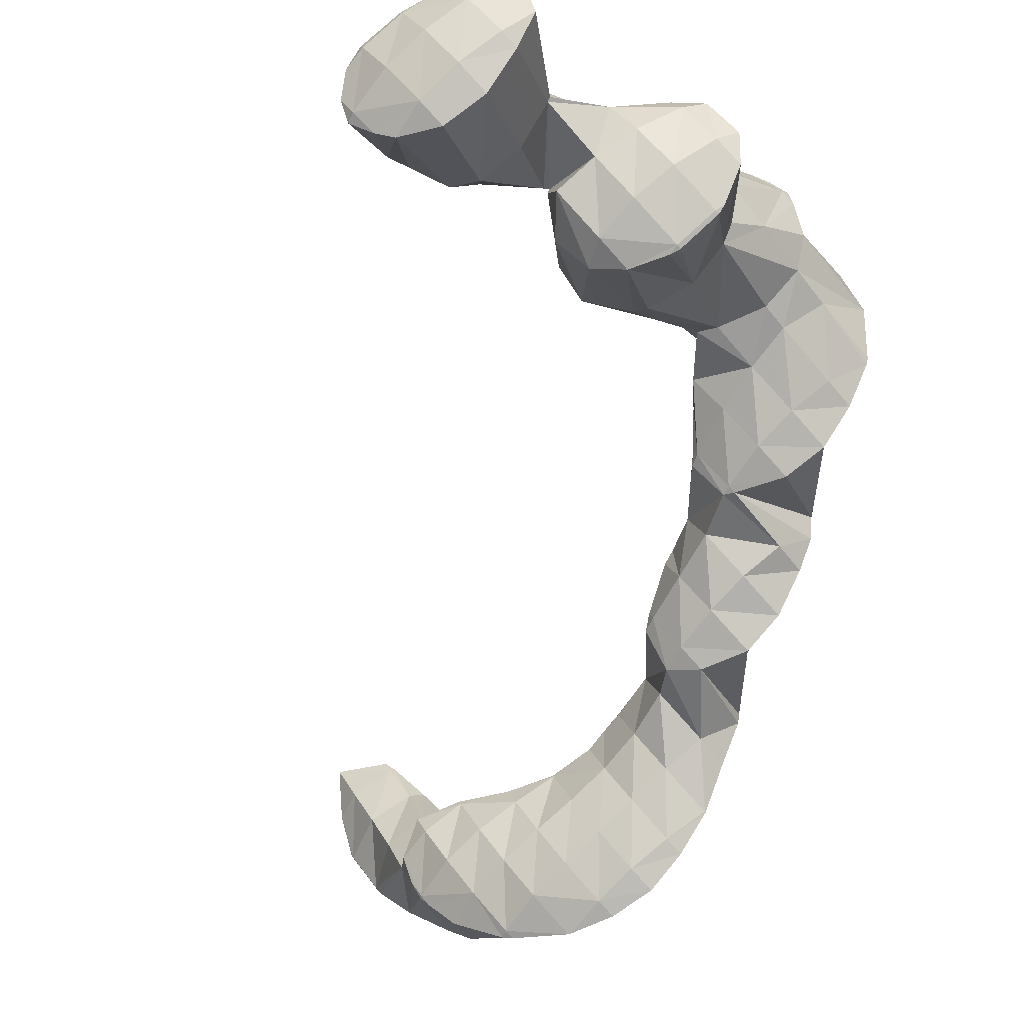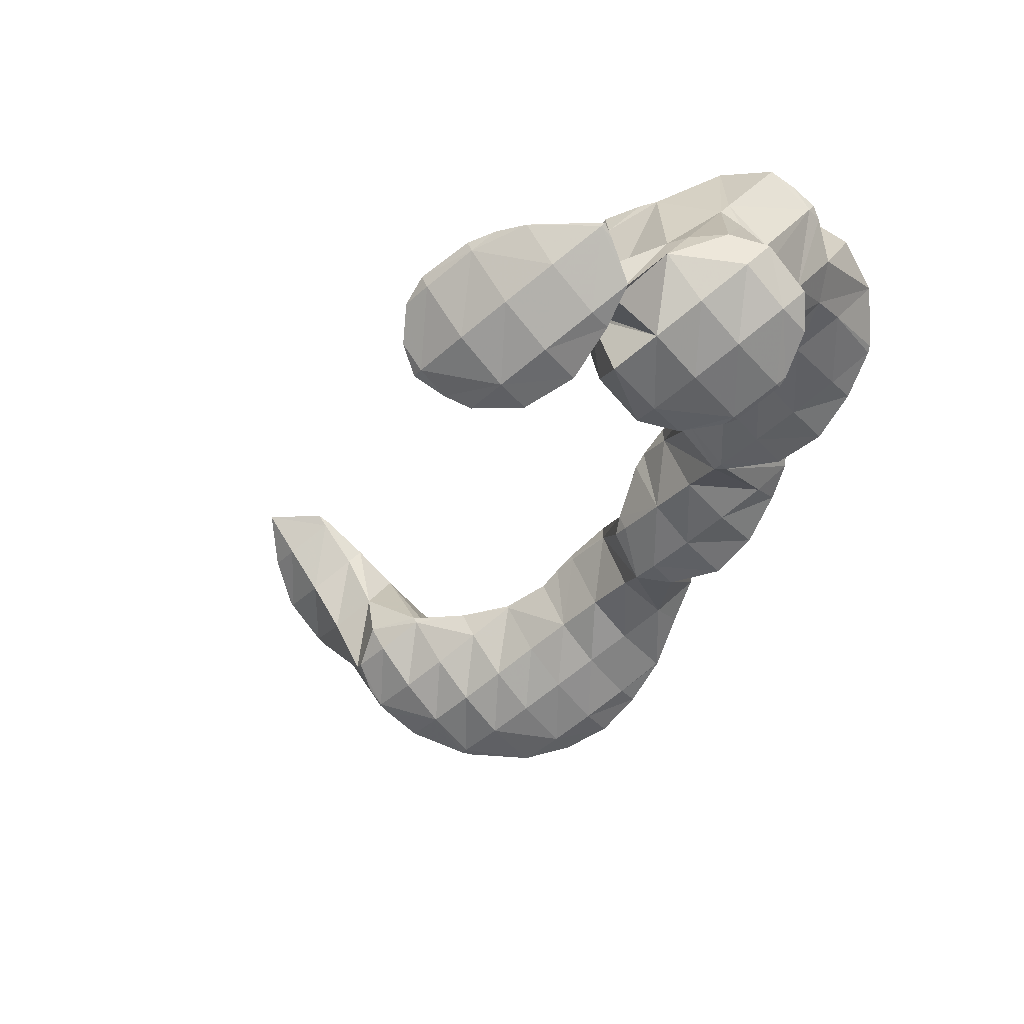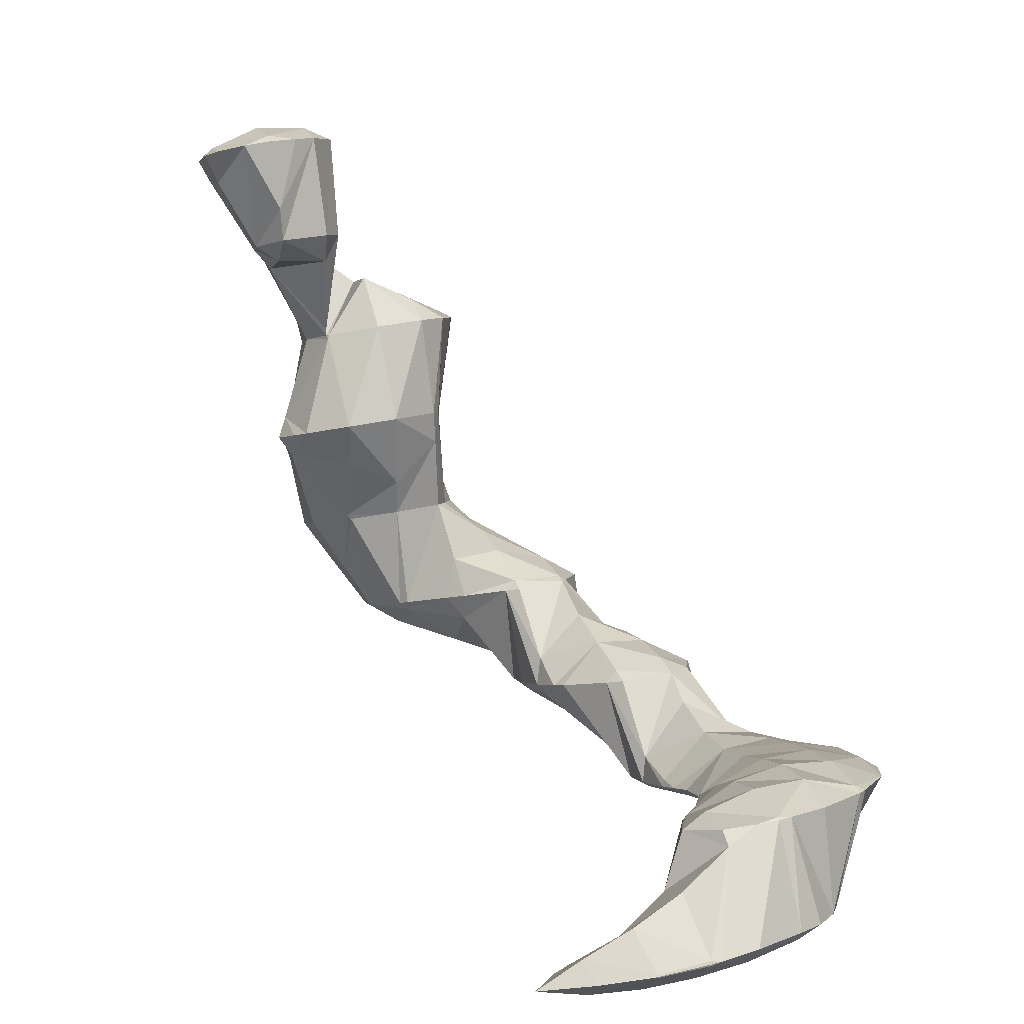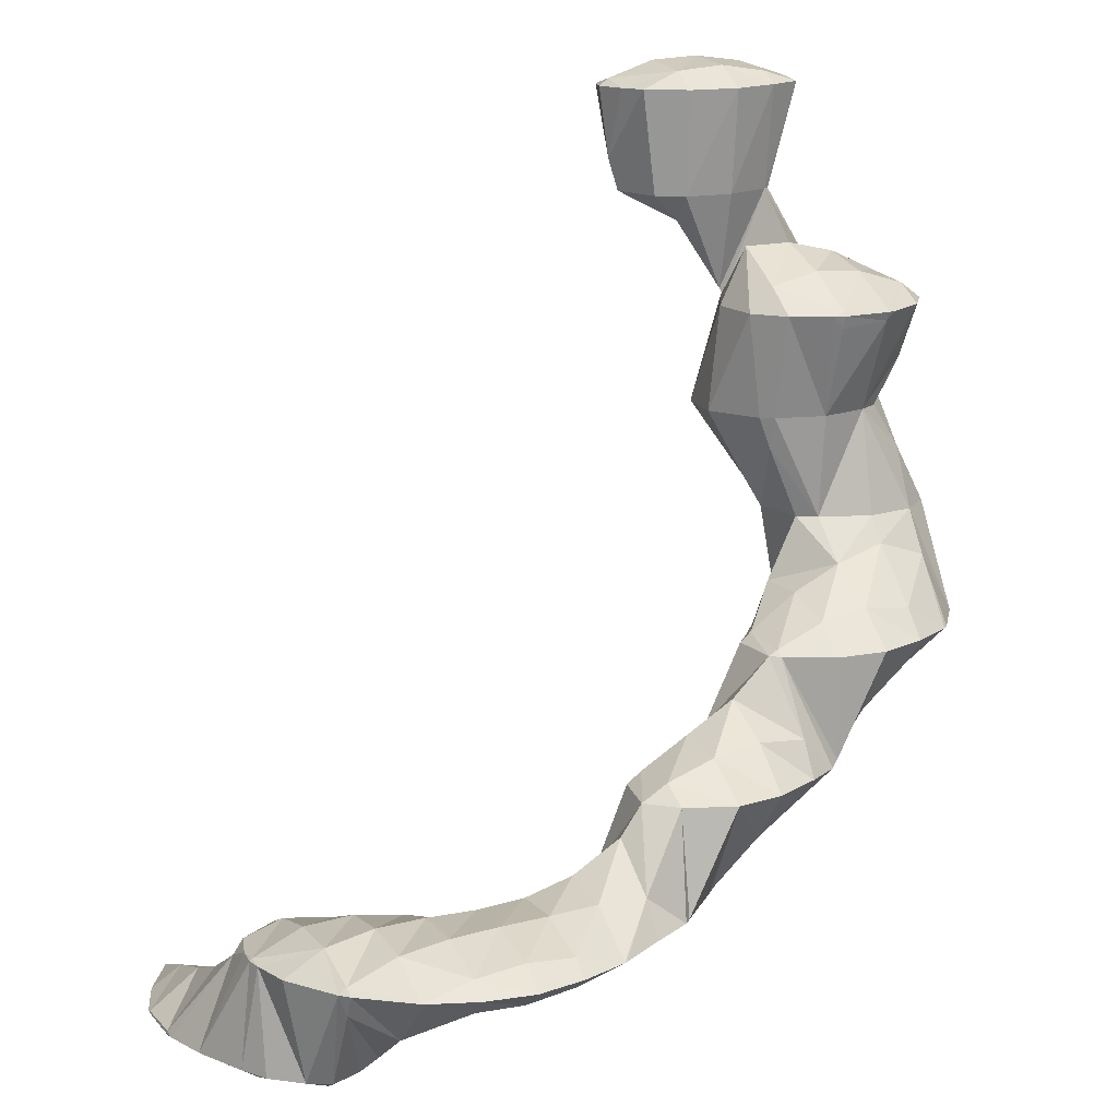
<metadata>
{"format":"obj","ext":"obj","renderer":"f3d","projection":"perspective","resolution":1024,"background":"white","views":[{"elev":-16.8,"azim":18.9,"up":"+Y"},{"elev":20.6,"azim":8.4,"up":"+Y"},{"elev":4.1,"azim":-66.7,"up":"+Z"},{"elev":24.8,"azim":14.2,"up":"+Z"}]}
</metadata>
<code>
v 276.5 293 76.32
v 277.1 294.3 76.14
v 276 293.5 76.66
v 274.6 292.4 77.08
v 275.5 291.3 76.54
v 273.2 291.2 77.07
v 273.9 290.3 76.63
v 272.2 290.2 76.57
v 276.5 295.7 75.9
v 276.3 296.2 75.82
v 276.2 296.1 75.89
v 274.8 295 76.61
v 273.3 293.9 76.99
v 271.9 292.7 77.04
v 271.3 290.5 76.48
v 270.6 291.4 76.58
v 270.3 291.1 76.34
v 276.1 296.2 75.81
v 273.8 296 75.73
v 272.8 295.8 75.73
v 272.1 295.2 76.01
v 270.7 294 76.17
v 269.9 292.1 76.17
v 270 293.4 75.98
v 271.9 295.4 75.75
v 270.5 294.2 75.86
v 276.3 292.8 72.38
v 276.4 293 72.36
v 275.3 291 72.61
v 273.9 289.9 72.72
v 272.7 289.9 72.68
v 276.2 296.1 75.45
v 275.5 293.7 72.22
v 275 294.3 72.31
v 274.8 294.2 72.1
v 270.7 290.9 73.69
v 271 291 72.43
v 272.2 295.1 75.03
v 273.2 293.5 72.13
v 270.8 293.8 74.77
v 271.6 292.5 72.21
v 281.6 289 69.25
v 281.8 289.3 69.21
v 281.6 289.1 69.35
v 280.2 287.9 69.5
v 280.2 287.8 69.37
v 279.8 287.6 69.38
v 282.4 290.9 68.98
v 282.4 292.3 68.77
v 281.7 291.8 69.45
v 280.3 290.7 70.14
v 278.8 289.6 70.39
v 278.3 287.3 69.37
v 277.5 288.3 70.11
v 276.8 287.6 69.26
v 281.1 293.8 68.49
v 280.4 293.3 69.35
v 279 292.3 70.34
v 277.6 291.1 70.89
v 276.1 289.9 71.02
v 275.4 288.9 68.98
v 279.7 294.1 68.37
v 278.3 293.9 68.34
v 277.7 293.6 69.59
v 275 291.1 68.89
v 275.1 291.2 68.62
v 275 291 68.64
v 273.4 290.3 71.66
v 277.6 293.7 68.34
v 276.1 292.6 68.44
v 273.6 293 71.38
v 272.2 291.8 71.64
v 281.6 289.1 68.9
v 280.2 287.8 68.88
v 281.8 291.4 66.73
v 280.8 289.6 65.15
v 281.1 290.5 65.03
v 279.6 288.1 65.33
v 277.9 287.3 65.38
v 277.3 287.3 65.36
v 281 292.2 64.76
v 280.8 292.8 64.66
v 275.2 288 65.15
v 279.9 293.4 64.52
v 279.2 293.9 64.42
v 275 291 68.47
v 274.2 289.7 64.85
v 276.9 294.1 64.28
v 276.3 293.9 64.28
v 275.3 293.2 65.16
v 274.1 291.6 64.54
v 274.4 292.4 64.44
v 275 293.4 64.3
v 282.7 289.8 61.25
v 283 291.3 61.02
v 282 290.9 63.33
v 281.5 288.4 61.41
v 279.6 287.8 61.42
v 278.7 287.7 61.39
v 277.7 287.4 64.14
v 282.5 292.8 60.77
v 282.3 293.3 60.69
v 282.2 293.3 61.08
v 277.2 288.9 61.14
v 276.5 288.6 62.44
v 281.6 293.9 60.55
v 279.4 293.9 63.7
v 280.7 294.5 60.43
v 276.8 290.9 60.81
v 276.7 291.1 60.94
v 276.8 291.1 60.78
v 275.2 290.2 63.25
v 278.9 294.3 60.38
v 277.4 293.1 60.51
v 275.3 293 63.63
v 283.9 285.2 58.06
v 284.6 286.9 57.82
v 283.3 286 58.94
v 281.9 284.8 59.29
v 282.9 283.6 58.26
v 280.5 283.6 59.13
v 281.4 282.5 58.36
v 279.1 282.3 58.5
v 279.3 282.1 58.34
v 278.8 282 58.32
v 284.6 287.2 57.78
v 284.5 289.4 57.43
v 283.4 288.9 59.85
v 282 287.8 60.62
v 280.6 286.5 60.19
v 279.2 285.2 59.47
v 277.8 283.8 58.36
v 277.5 283.4 58.05
v 283.6 291.1 57.13
v 277.9 286.6 59.16
v 277.6 284.1 57.95
v 277.5 286 57.65
v 282.2 293.1 59.91
v 281.7 292 56.89
v 277.6 286.8 57.53
v 277.9 288.8 57.23
v 279.6 293.1 58.57
v 280.4 292.1 56.83
v 278.2 291.9 58.52
v 278.8 291 56.92
v 278 289.2 57.17
v 281 279.7 54.82
v 281.5 281 54.64
v 280.5 280.4 56
v 279.1 279.2 56.3
v 280.2 277.8 55.07
v 277.7 278 56.15
v 278.9 276.5 55.23
v 276.3 276.7 55.66
v 277 275.9 55.24
v 275.5 276 55.16
v 283.4 285.7 56.86
v 282.1 284.2 55.47
v 281.3 283.4 54.26
v 281.5 281.9 54.49
v 277.8 280.9 57.05
v 276.4 279.5 56.13
v 275.1 278.1 55.21
v 274.6 277.7 54.85
v 283.5 288.3 56.52
v 282.2 287 55.74
v 280.8 285.6 54.78
v 279.7 284.6 54.01
v 276.6 282.1 55.32
v 275.4 280.6 54.43
v 275.7 281.1 54.36
v 274.8 278.4 54.74
v 282.3 289.8 56.1
v 280.9 288.5 55.6
v 279.5 287.2 55.52
v 279.3 284.5 54
v 278.1 286.2 56.65
v 277.8 283.4 54.09
v 276.4 282.2 54.23
v 281 291.3 56.36
v 279.6 290.1 56.19
v 278.2 289 56.92
v 276.2 270.7 52.04
v 276.2 270.8 52.03
v 276.2 270.7 52.07
v 274.8 269.6 52.71
v 275.2 269 52.26
v 273.3 268.4 52.99
v 274 267.6 52.42
v 272 267.2 52.93
v 272.4 266.6 52.51
v 270.7 266 52.52
v 276.9 272.7 51.76
v 277.5 274.4 51.53
v 276.3 273.6 52.87
v 274.9 272.4 53.1
v 273.5 271.2 53.16
v 272.1 270 53.26
v 270.7 268.8 53.31
v 270.5 266 52.52
v 269.3 267.5 53.18
v 267.9 266.2 52.59
v 268.1 266 52.42
v 267.7 266 52.39
v 280.6 280.1 53.9
v 279.2 278.7 52.78
v 277.9 277.2 51.3
v 277.8 277.1 51.11
v 277.6 274.8 51.47
v 275 275.3 54.11
v 273.6 273.9 53.18
v 272.2 272.6 52.83
v 270.8 271.4 52.85
v 269.4 270.2 53.05
v 268 269 53.15
v 266.6 267.8 52.93
v 265.5 266.7 52.19
v 280.7 282.8 53.75
v 279.4 281.4 53.03
v 278 280.1 52.33
v 276.6 278.8 51.7
v 275.6 277.7 50.92
v 273.8 276.4 52.02
v 272.4 275.1 51.42
v 271.1 273.8 51.34
v 271.7 274.5 51.25
v 270 273 51.4
v 269.6 272.7 51.49
v 268.2 271.6 52.16
v 266.8 270.5 52.63
v 265.3 269.2 52.68
v 264.3 267.5 52.01
v 264 267.9 52.02
v 263.9 267.9 51.94
v 279.4 284.3 53.88
v 278.1 283 53.7
v 276.6 281.8 53.8
v 275.2 277.6 50.93
v 273.7 276.5 51.03
v 272.3 275.2 51.17
v 269.6 272.7 51.43
v 267.6 272.2 51.43
v 265.8 271.9 51.38
v 265.5 271.8 51.54
v 264.1 270.6 51.98
v 263.5 268.5 51.82
v 263 269.6 51.62
v 265.4 271.9 51.37
v 263.5 271.3 51.39
v 276.2 270.7 52.01
v 274.8 269.5 51.64
v 273.4 268.2 51.52
v 272 267 51.74
v 276.4 273.3 51.08
v 275 272 50.8
v 273.6 270.8 50.69
v 272.2 269.6 50.58
v 270.8 268.3 50.38
v 269.4 267.1 50.19
v 267.9 266.1 51.56
v 276.5 275.9 50.66
v 275.1 274.7 50.48
v 273.7 273.5 50.46
v 272.3 272.3 50.52
v 270.9 271 50.36
v 269.6 269.7 49.74
v 268.2 268.3 48.47
v 267.1 266.7 48.3
v 267.7 267.8 48.15
v 266.2 266.5 48.28
v 275.2 277.5 50.86
v 273.8 276.2 50.85
v 272.4 275.1 51.07
v 269.6 272.7 51.37
v 268.3 271.3 50.39
v 266.9 269.8 48.32
v 266.7 269.5 47.85
v 264.8 266.6 48.21
v 263.8 267 48.1
v 265.6 271.7 50.73
v 265 270.6 47.6
v 262.7 269.3 51.12
v 261.8 267.9 47.88
v 263 271.7 49.31
v 263.5 271.8 47.34
v 261.5 270.6 49.66
v 260.4 268.8 47.68
v 260.2 269 47.74
v 260.2 269 47.63
v 262.1 273.2 47.07
v 261.8 273 47.8
v 260.3 271.9 48.56
v 259 270.5 47.4
v 259 270.5 47.35
v 260.6 274.4 46.81
v 260.5 274.3 46.99
v 259.1 273.2 47.63
v 258.9 270.6 47.32
v 258.2 272.4 47.02
v 260.2 274.7 46.74
v 257.9 274.5 46.67
v 266.8 267 47.97
v 265.6 268.4 47.35
v 264.2 267.3 47.73
v 264.3 269.9 47.08
v 262.9 268.7 47.1
v 263.1 271.3 46.89
v 261.7 270.1 46.7
v 260.2 269 47.57
v 261.8 272.8 46.73
v 260.4 271.5 46.46
v 259 270.5 47.31
v 260.5 274.3 46.69
v 259.1 273 46.42
g foo
f 1 2 3
f 1 3 4
f 1 4 5
f 5 4 6
f 5 6 7
f 8 7 6
f 9 10 11
f 9 11 2
f 2 11 3
f 3 11 12
f 13 4 12
f 4 3 12
f 14 6 13
f 6 4 13
f 8 6 15
f 15 6 16
f 16 6 14
f 17 15 16
f 10 18 11
f 19 12 11
f 19 11 18
f 20 21 19
f 19 21 12
f 12 21 13
f 22 14 21
f 14 13 21
f 23 16 24
f 24 16 22
f 22 16 14
f 23 17 16
f 20 25 21
f 26 22 21
f 26 21 25
f 26 24 22
f 27 28 2
f 27 2 1
f 5 29 1
f 29 27 1
f 7 30 5
f 30 29 5
f 31 30 7
f 31 7 8
f 32 10 9
f 28 9 2
f 9 28 32
f 32 28 33
f 33 34 32
f 35 34 33
f 15 36 8
f 36 37 8
f 37 31 8
f 36 15 17
f 32 18 10
f 34 19 18
f 34 18 32
f 20 19 34
f 20 34 35
f 20 35 38
f 38 35 39
f 39 40 38
f 39 41 40
f 23 24 40
f 23 40 41
f 23 41 36
f 36 41 37
f 36 17 23
f 38 25 20
f 40 26 25
f 40 25 38
f 40 24 26
f 42 43 44
f 42 44 45
f 42 45 46
f 47 46 45
f 48 49 50
f 48 50 43
f 43 50 44
f 44 50 51
f 52 45 51
f 45 44 51
f 47 45 53
f 53 45 54
f 54 45 52
f 55 53 54
f 56 57 50
f 56 50 49
f 58 51 57
f 51 50 57
f 59 52 58
f 52 51 58
f 60 54 59
f 54 52 59
f 55 54 60
f 55 60 61
f 56 62 57
f 63 64 62
f 62 64 57
f 57 64 58
f 28 27 64
f 27 59 64
f 59 58 64
f 27 29 65
f 27 65 66
f 59 66 67
f 59 67 60
f 27 66 59
f 30 68 65
f 30 65 29
f 60 67 61
f 68 30 31
f 63 69 64
f 64 69 28
f 28 69 33
f 33 69 70
f 70 35 33
f 35 70 71
f 71 70 66
f 66 65 71
f 72 71 68
f 71 65 68
f 68 31 37
f 68 37 72
f 71 39 35
f 72 41 39
f 72 39 71
f 72 37 41
f 73 43 42
f 73 42 46
f 73 46 74
f 74 46 47
f 75 49 48
f 48 43 73
f 48 73 76
f 48 76 75
f 75 76 77
f 78 73 74
f 78 76 73
f 74 47 78
f 47 53 78
f 53 79 78
f 80 79 53
f 80 53 55
f 81 82 75
f 75 82 49
f 49 82 56
f 81 75 77
f 61 83 55
f 83 80 55
f 82 84 62
f 82 62 56
f 62 85 63
f 62 84 85
f 86 67 66
f 86 87 67
f 67 87 61
f 61 87 83
f 85 88 69
f 85 69 63
f 89 90 88
f 90 70 88
f 70 69 88
f 86 66 70
f 86 70 90
f 86 90 91
f 91 90 92
f 91 87 86
f 89 93 90
f 93 92 90
f 94 95 96
f 77 76 96
f 96 76 94
f 94 76 97
f 78 98 76
f 98 97 76
f 99 98 100
f 100 98 79
f 79 98 78
f 100 79 80
f 101 102 103
f 103 82 81
f 103 81 96
f 103 96 101
f 101 96 95
f 96 81 77
f 104 100 105
f 104 99 100
f 100 80 83
f 100 83 105
f 102 106 103
f 107 84 82
f 107 82 103
f 107 103 108
f 108 103 106
f 107 85 84
f 109 110 111
f 109 104 110
f 104 105 110
f 105 112 110
f 105 83 87
f 105 87 112
f 108 113 107
f 107 113 85
f 85 113 88
f 88 113 114
f 114 89 88
f 89 114 115
f 115 114 111
f 111 110 115
f 92 115 91
f 91 115 112
f 112 115 110
f 112 87 91
f 115 93 89
f 115 92 93
f 116 117 118
f 116 118 119
f 116 119 120
f 120 119 121
f 120 121 122
f 122 121 123
f 122 123 124
f 125 124 123
f 126 127 128
f 126 128 117
f 117 128 118
f 118 128 129
f 130 119 129
f 119 118 129
f 131 121 130
f 121 119 130
f 132 123 131
f 123 121 131
f 125 123 132
f 125 132 133
f 128 127 94
f 94 127 95
f 95 127 134
f 129 94 97
f 129 128 94
f 130 97 98
f 130 129 97
f 98 99 130
f 99 135 130
f 135 131 130
f 136 132 137
f 137 132 135
f 135 132 131
f 136 133 132
f 138 102 101
f 138 101 139
f 101 95 139
f 95 134 139
f 140 135 141
f 135 99 141
f 99 104 141
f 140 137 135
f 138 106 102
f 108 106 138
f 108 138 139
f 108 139 142
f 142 139 143
f 143 144 142
f 143 145 144
f 111 144 109
f 144 145 109
f 145 146 109
f 146 141 104
f 146 104 109
f 142 113 108
f 144 114 113
f 144 113 142
f 144 111 114
f 147 148 149
f 147 149 150
f 147 150 151
f 151 150 152
f 151 152 153
f 153 152 154
f 153 154 155
f 156 155 154
f 157 117 116
f 157 116 120
f 157 120 158
f 158 120 159
f 159 120 160
f 160 120 122
f 149 148 124
f 148 160 124
f 160 122 124
f 124 125 149
f 125 161 149
f 161 150 149
f 162 152 161
f 152 150 161
f 163 154 162
f 154 152 162
f 156 154 163
f 156 163 164
f 165 127 126
f 117 157 126
f 126 157 165
f 165 157 166
f 167 166 158
f 166 157 158
f 159 167 158
f 159 168 167
f 169 125 133
f 169 161 125
f 170 162 171
f 171 162 169
f 169 162 161
f 172 163 162
f 172 162 170
f 172 164 163
f 173 134 127
f 173 127 165
f 174 173 166
f 173 165 166
f 175 174 167
f 174 166 167
f 168 176 167
f 176 177 167
f 177 175 167
f 137 177 136
f 177 176 136
f 176 178 136
f 133 136 169
f 169 136 179
f 179 136 178
f 179 171 169
f 180 139 134
f 180 134 173
f 181 180 174
f 180 173 174
f 182 181 175
f 181 174 175
f 141 182 140
f 140 182 177
f 177 182 175
f 177 137 140
f 180 143 139
f 181 145 143
f 181 143 180
f 182 146 145
f 182 145 181
f 182 141 146
f 183 184 185
f 183 185 186
f 183 186 187
f 187 186 188
f 187 188 189
f 189 188 190
f 189 190 191
f 192 191 190
f 193 194 195
f 193 195 184
f 184 195 185
f 185 195 196
f 197 186 196
f 186 185 196
f 198 188 197
f 188 186 197
f 199 190 198
f 190 188 198
f 192 190 200
f 200 190 201
f 201 190 199
f 200 201 202
f 200 202 203
f 204 203 202
f 205 148 147
f 205 147 151
f 205 151 206
f 206 151 153
f 206 153 207
f 207 153 208
f 208 153 209
f 209 153 155
f 195 156 210
f 156 195 155
f 155 195 194
f 194 209 155
f 211 196 210
f 196 195 210
f 212 197 211
f 197 196 211
f 213 198 212
f 198 197 212
f 214 199 213
f 199 198 213
f 215 201 214
f 201 199 214
f 216 202 215
f 202 201 215
f 204 202 216
f 204 216 217
f 218 159 160
f 148 205 160
f 160 205 218
f 218 205 219
f 220 219 206
f 219 205 206
f 221 220 207
f 220 206 207
f 208 221 207
f 208 222 221
f 223 156 164
f 223 210 156
f 224 211 223
f 211 210 223
f 225 212 226
f 226 212 224
f 224 212 211
f 227 228 225
f 225 228 212
f 212 228 213
f 229 214 228
f 214 213 228
f 230 215 229
f 215 214 229
f 231 216 230
f 216 215 230
f 217 216 232
f 232 216 233
f 233 216 231
f 234 232 233
f 235 168 159
f 235 159 218
f 236 235 219
f 235 218 219
f 237 236 220
f 236 219 220
f 171 237 170
f 170 237 221
f 221 237 220
f 222 238 221
f 221 238 170
f 170 238 172
f 164 172 223
f 223 172 239
f 239 172 238
f 240 224 223
f 240 223 239
f 240 226 224
f 227 241 228
f 242 229 228
f 242 228 241
f 243 244 242
f 242 244 229
f 229 244 230
f 245 231 244
f 231 230 244
f 246 233 247
f 247 233 245
f 245 233 231
f 246 234 233
f 235 176 168
f 236 178 176
f 236 176 235
f 237 179 178
f 237 178 236
f 237 171 179
f 243 248 244
f 249 245 244
f 249 244 248
f 249 247 245
f 250 184 183
f 250 183 187
f 250 187 251
f 251 187 189
f 251 189 252
f 252 189 191
f 252 191 253
f 253 191 192
f 254 194 193
f 184 250 193
f 193 250 254
f 254 250 255
f 256 255 251
f 255 250 251
f 257 256 252
f 256 251 252
f 258 257 253
f 257 252 253
f 200 259 192
f 192 259 253
f 253 259 258
f 259 200 203
f 259 203 260
f 260 203 204
f 261 208 209
f 194 254 209
f 209 254 261
f 261 254 262
f 263 262 255
f 262 254 255
f 264 263 256
f 263 255 256
f 265 264 257
f 264 256 257
f 266 265 258
f 265 257 258
f 267 266 259
f 266 258 259
f 268 269 260
f 269 267 260
f 267 259 260
f 260 204 268
f 268 204 270
f 270 204 217
f 271 222 208
f 271 208 261
f 272 271 262
f 271 261 262
f 273 272 263
f 272 262 263
f 226 273 225
f 225 273 264
f 264 273 263
f 225 264 227
f 227 264 274
f 274 264 265
f 275 274 266
f 274 265 266
f 276 275 267
f 275 266 267
f 269 276 267
f 269 277 276
f 232 270 217
f 232 278 270
f 279 278 232
f 279 232 234
f 271 238 222
f 272 239 238
f 272 238 271
f 273 240 239
f 273 239 272
f 273 226 240
f 274 241 227
f 275 242 241
f 275 241 274
f 242 275 243
f 243 275 280
f 280 275 276
f 277 280 276
f 277 281 280
f 282 246 247
f 282 283 246
f 246 283 234
f 234 283 279
f 280 248 243
f 248 284 249
f 284 248 285
f 285 248 280
f 280 281 285
f 247 249 282
f 249 284 282
f 284 286 282
f 283 282 287
f 287 282 288
f 288 282 286
f 289 287 288
f 290 291 284
f 290 284 285
f 292 286 291
f 286 284 291
f 293 288 292
f 288 286 292
f 289 288 293
f 289 293 294
f 295 296 291
f 295 291 290
f 297 292 296
f 292 291 296
f 298 293 299
f 299 293 297
f 297 293 292
f 298 294 293
f 295 300 296
f 301 297 296
f 301 296 300
f 301 299 297
f 302 269 268
f 302 268 270
f 303 277 269
f 303 269 302
f 278 304 270
f 270 304 302
f 302 304 303
f 304 278 279
f 305 281 277
f 305 277 303
f 306 305 304
f 305 303 304
f 304 279 283
f 304 283 306
f 307 285 281
f 307 281 305
f 308 307 306
f 307 305 306
f 287 309 283
f 283 309 306
f 306 309 308
f 309 287 289
f 310 290 285
f 310 285 307
f 311 310 308
f 310 307 308
f 312 311 309
f 311 308 309
f 309 289 294
f 309 294 312
f 313 295 290
f 313 290 310
f 314 313 311
f 313 310 311
f 299 314 298
f 298 314 312
f 312 314 311
f 312 294 298
f 313 300 295
f 314 301 300
f 314 300 313
f 314 299 301
g

</code>
